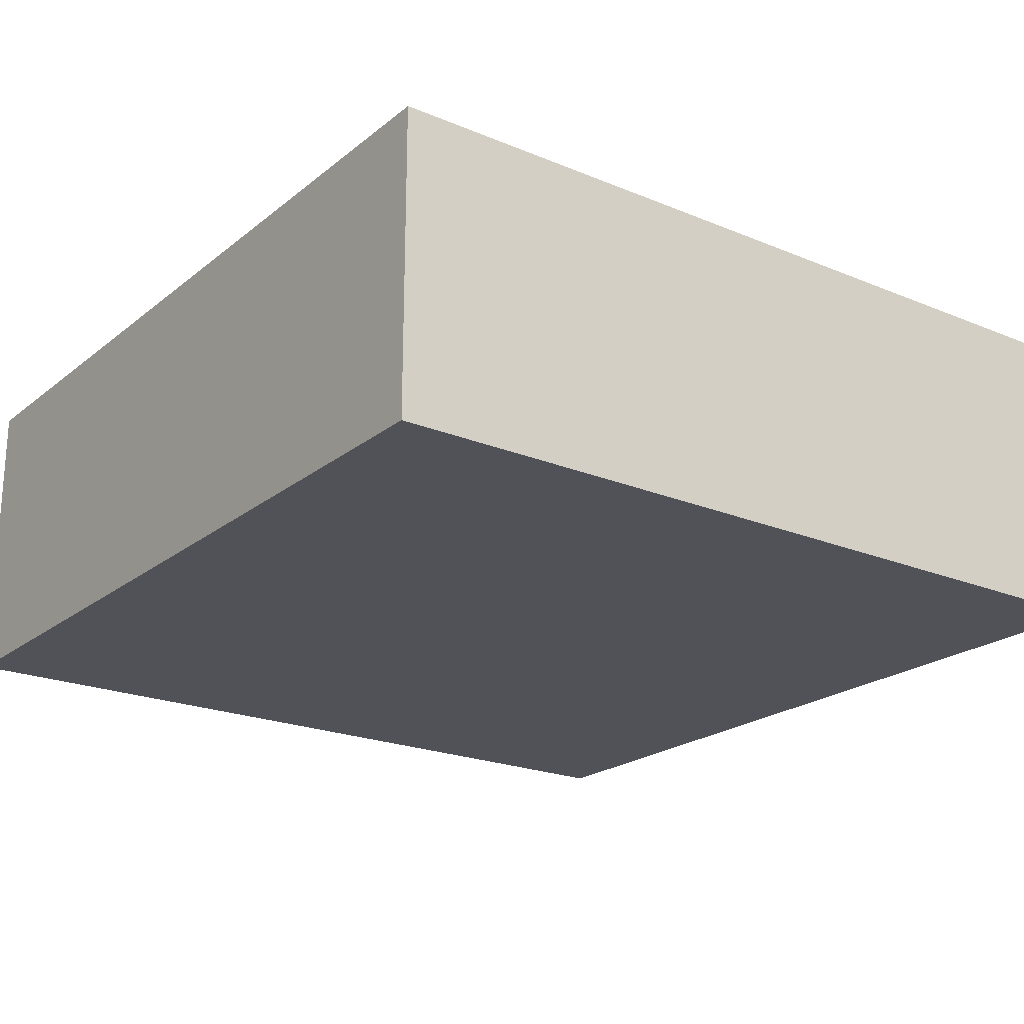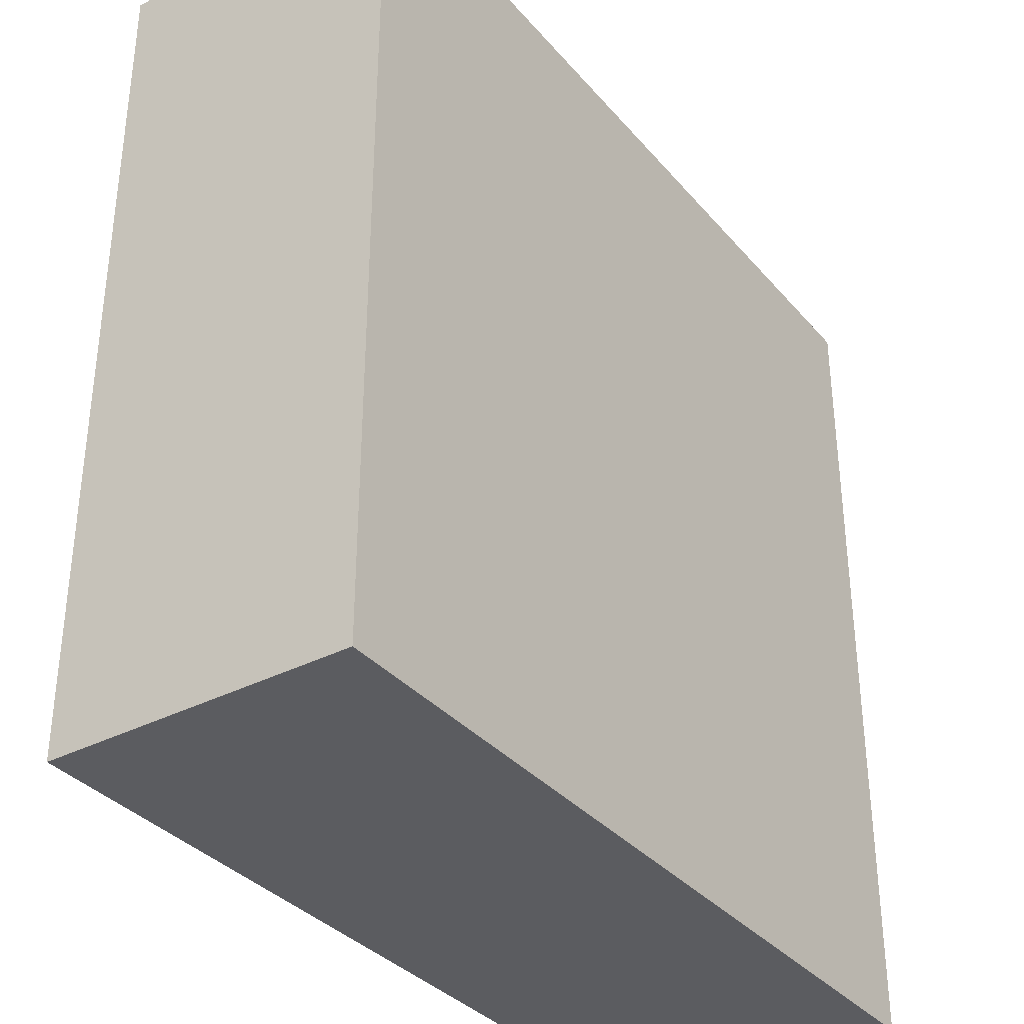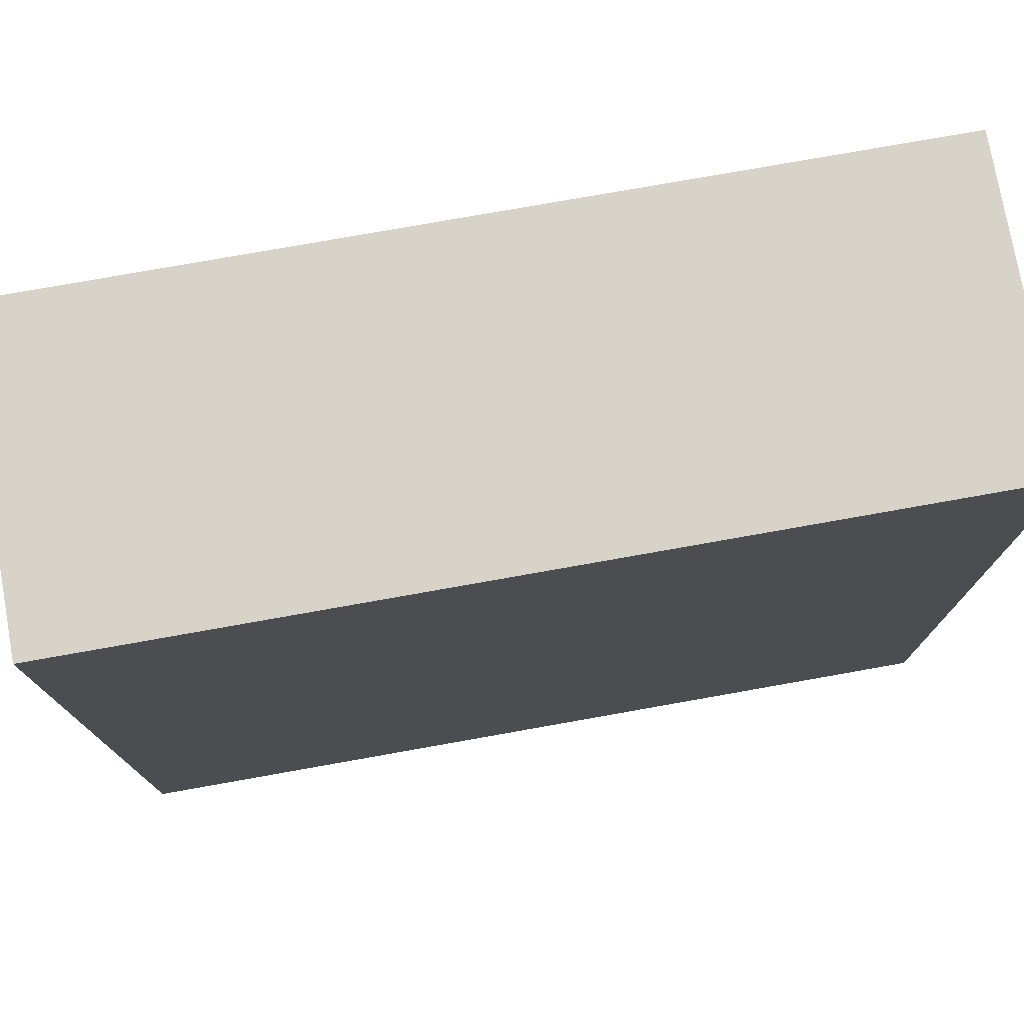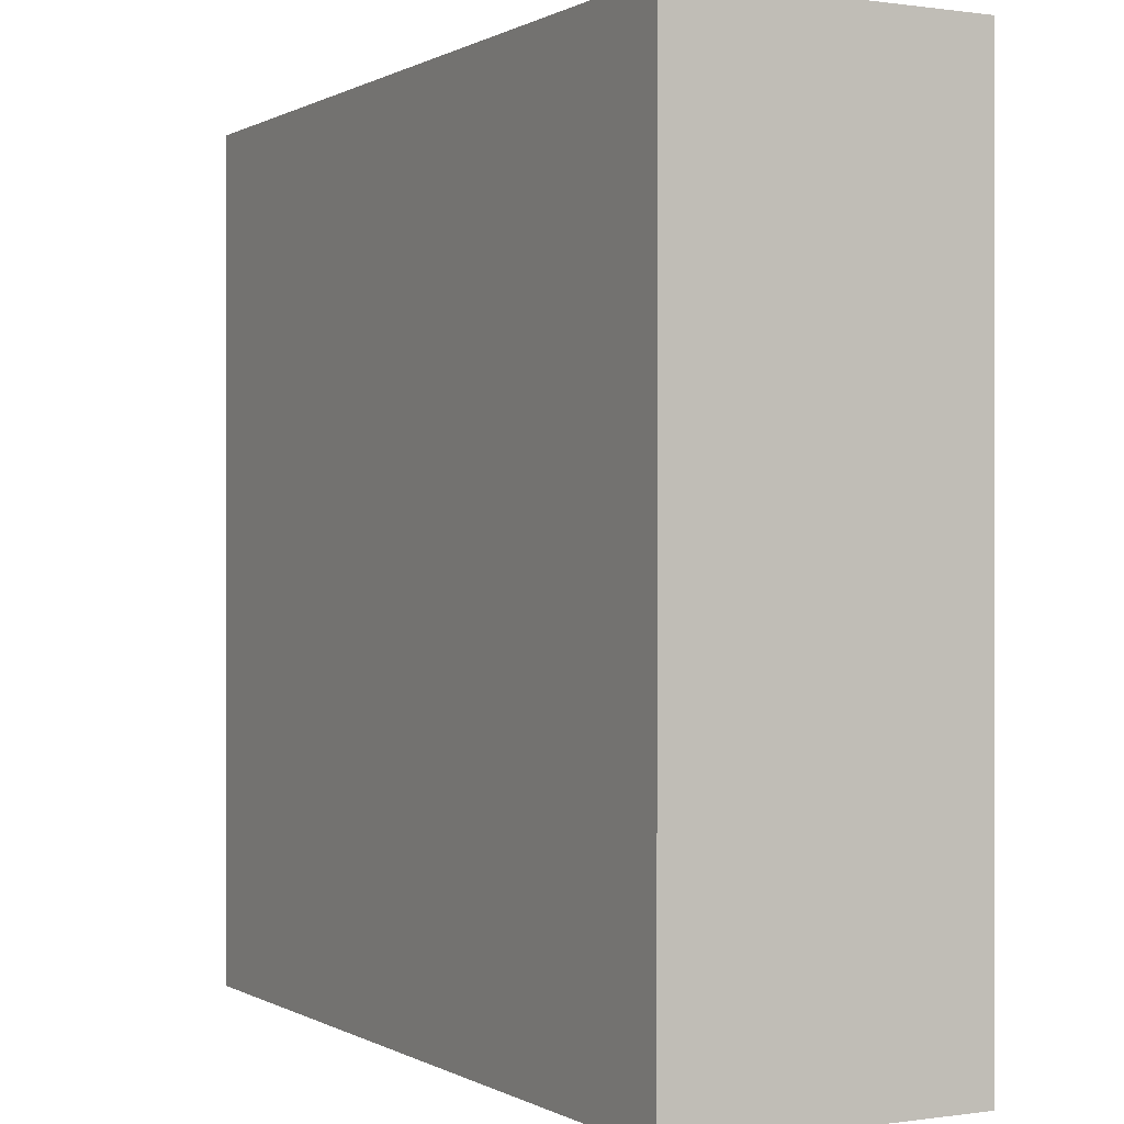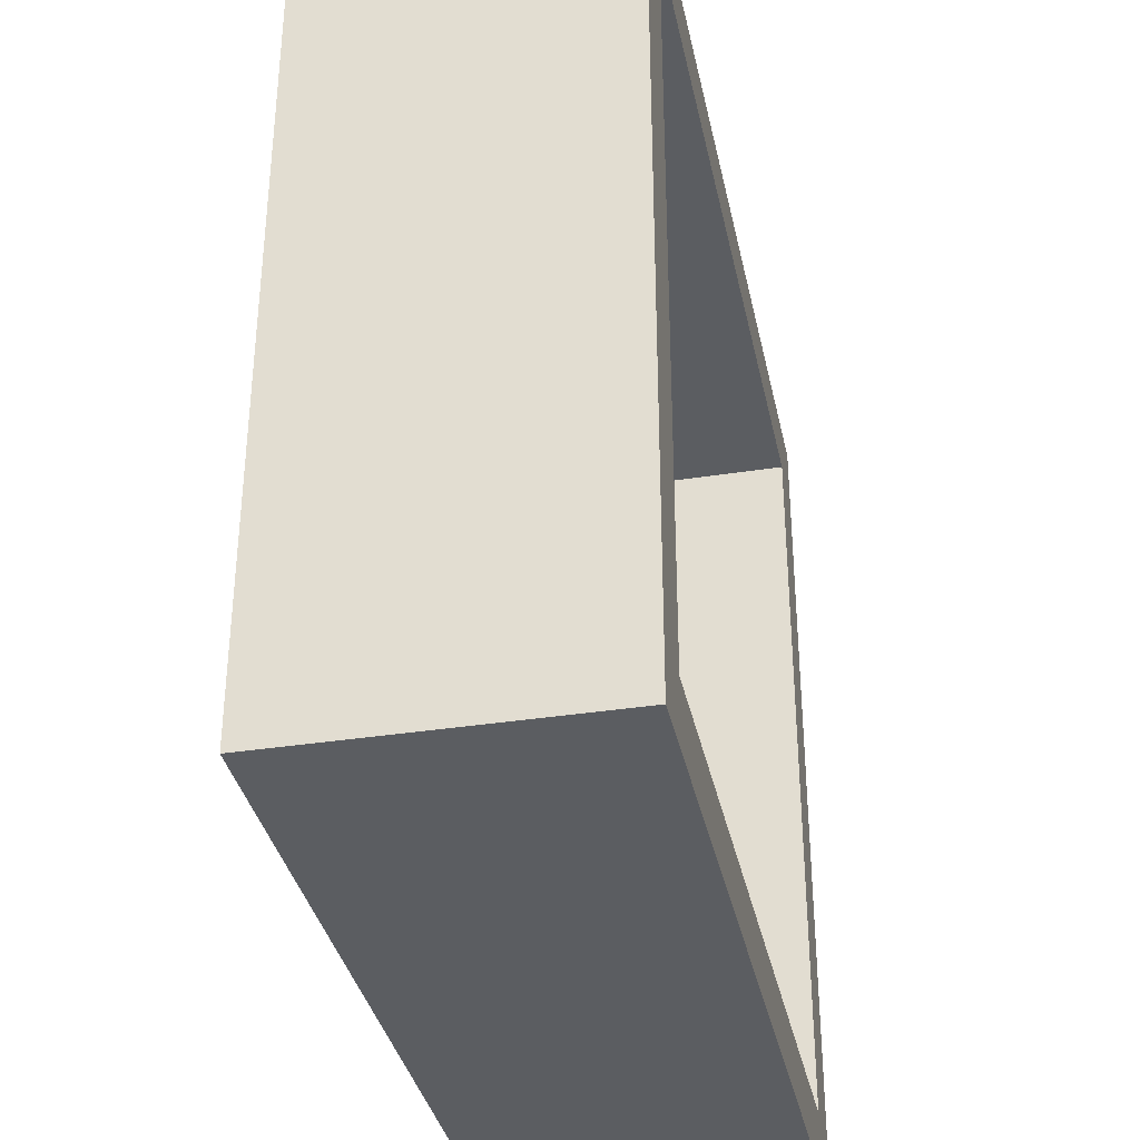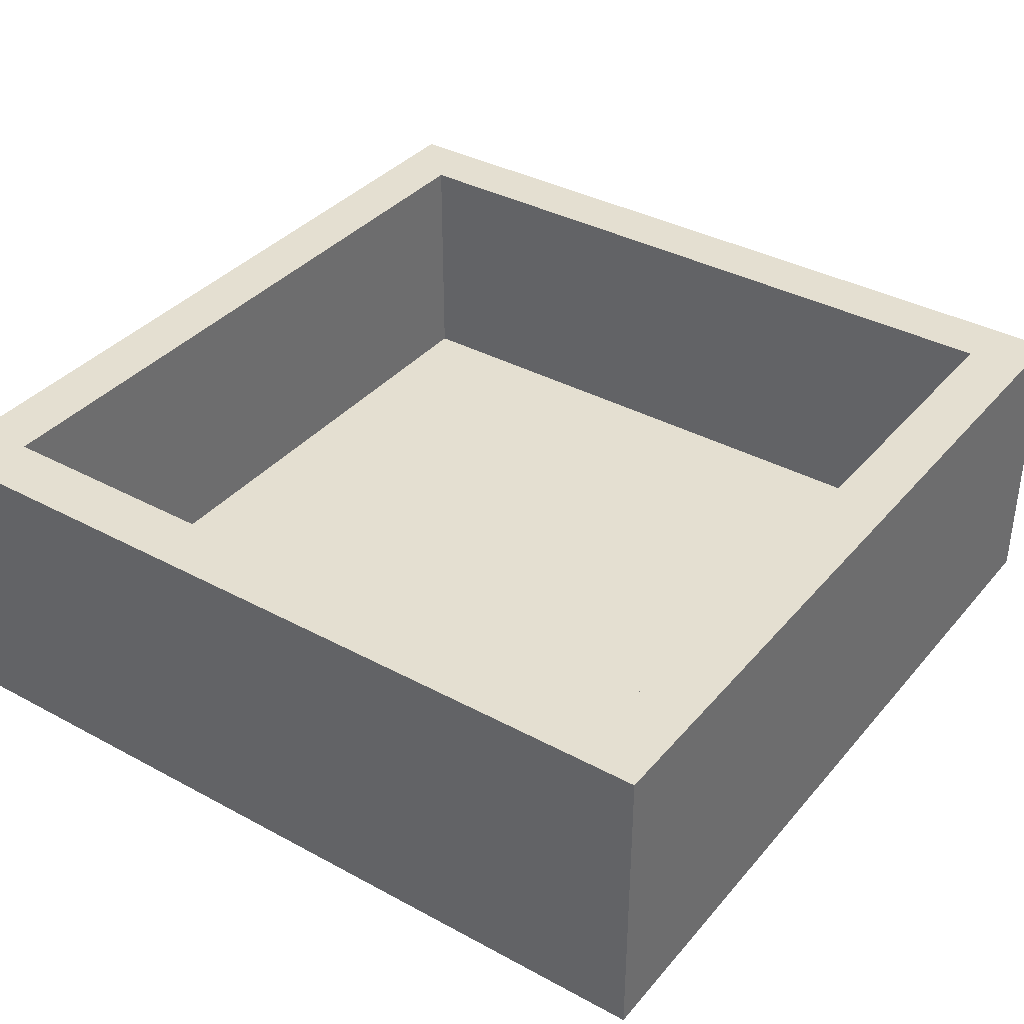
<metadata>
{"format":"obj","ext":"obj","renderer":"f3d","projection":"perspective","resolution":1024,"background":"white","views":[{"elev":-21.5,"azim":143.8,"up":"+Z"},{"elev":-35.0,"azim":124.6,"up":"+Y"},{"elev":76.6,"azim":169.9,"up":"+Y"},{"elev":0.2,"azim":-118.4,"up":"+Y"},{"elev":-35.4,"azim":-78.3,"up":"+Y"},{"elev":36.8,"azim":125.0,"up":"+Z"}]}
</metadata>
<code>
v -1.75 -0.1262 1
v 1.5 1.5 1
v -1.5 1.5 1
v -1.5 -1.5 0
v -1.5 -1.5 1
v 1.5 -1.5 0
v 1.5 -1.5 1
v 1.75 -0.8386 0.375
v 1.75 -1.75 1
v 1.75 0.3222 -0.25
v 1.75 1.75 1
v 0.1312 -1.75 1
v -1.75 1.75 1
v 0.1659 1.75 1
v -1.75 -1.75 1
v 1.75 -0.08607 1
v -1.75 -1.75 -0.25
v -0.8341 1.75 0.375
v -1.75 1.75 -0.25
v 0.003007 -0.5084 -0.25
v -0.09503 1.75 -0.25
v 1.75 -1.75 -0.25
v 1.5 1.5 0
v 1.75 1.75 -0.25
v -1.5 1.5 0
v 0 0 0
v -0.8371 -1.75 0.375
v -1.75 -0.8747 0.375
v -0.1406 -1.75 -0.25
v -1.75 0.2844 -0.25
f 16 9 8
f 24 10 21
f 10 8 22
f 9 12 22
f 19 13 18
f 2 14 3
f 3 1 5
f 24 11 10
f 7 16 2
f 21 19 18
f 21 14 24
f 20 17 30
f 22 29 20
f 5 12 7
f 1 13 30
f 12 15 27
f 15 12 5
f 20 21 10
f 9 7 12
f 9 16 7
f 11 2 16
f 15 1 28
f 19 21 30
f 2 23 7
f 4 5 6
f 7 6 5
f 4 26 25
f 11 14 2
f 29 22 12
f 3 5 25
f 4 25 5
f 15 28 17
f 14 18 13
f 2 3 23
f 18 14 21
f 28 1 30
f 15 5 1
f 6 7 23
f 8 10 16
f 4 6 26
f 25 23 3
f 11 24 14
f 27 29 12
f 13 3 14
f 17 27 15
f 19 30 13
f 17 29 27
f 13 1 3
f 9 22 8
f 22 20 10
f 11 16 10
f 23 25 26
f 23 26 6
f 29 17 20
f 30 17 28
f 20 30 21

</code>
